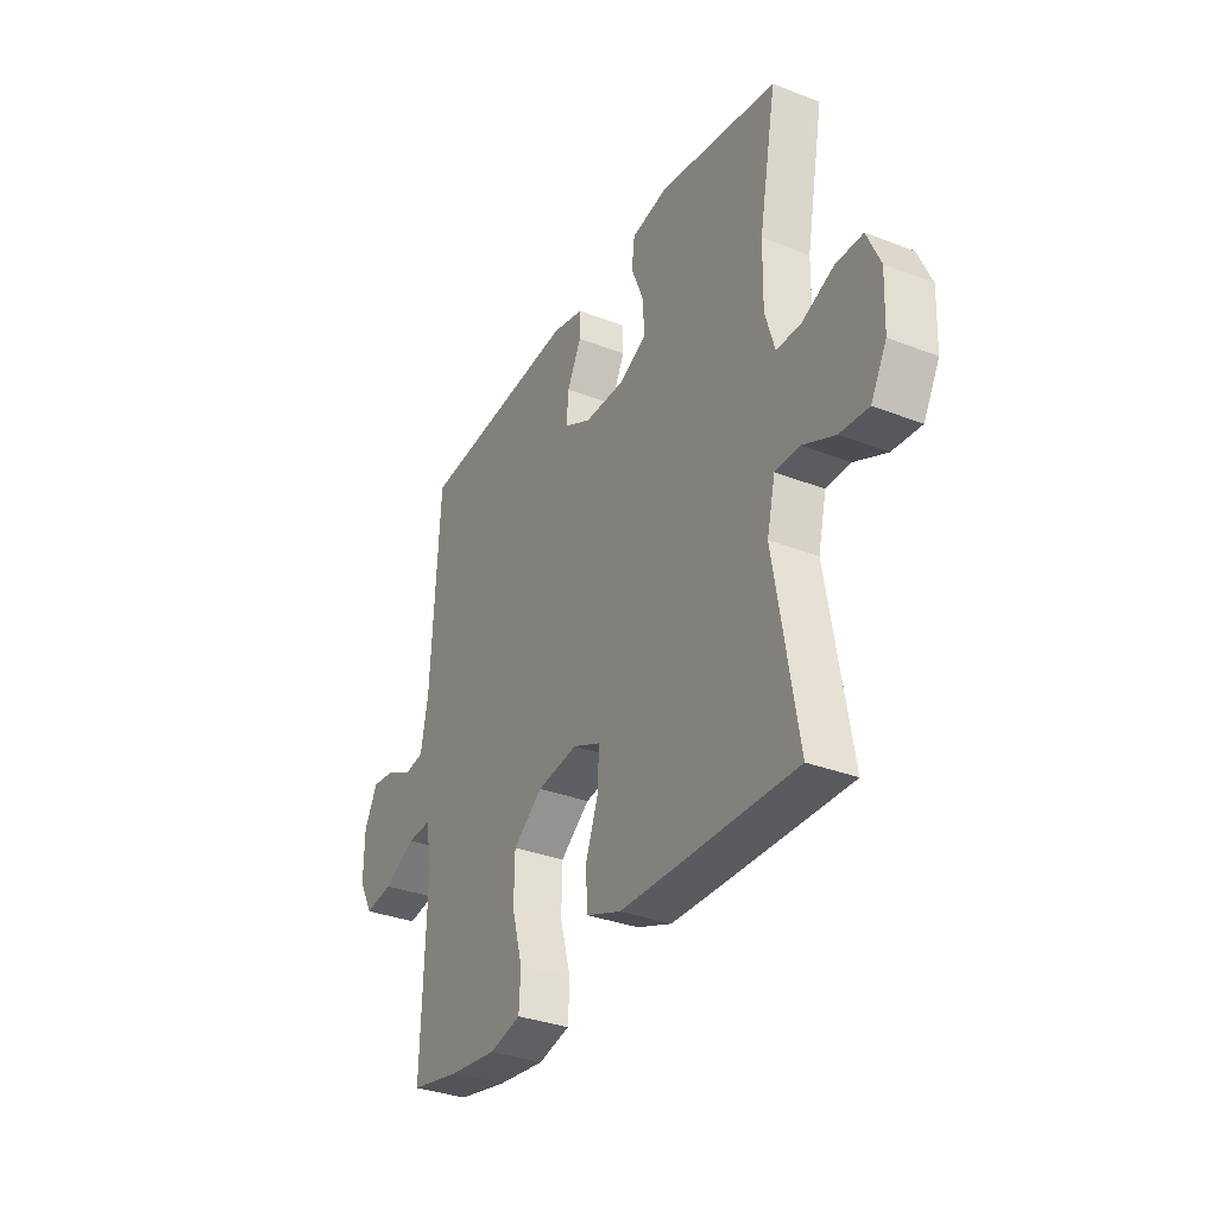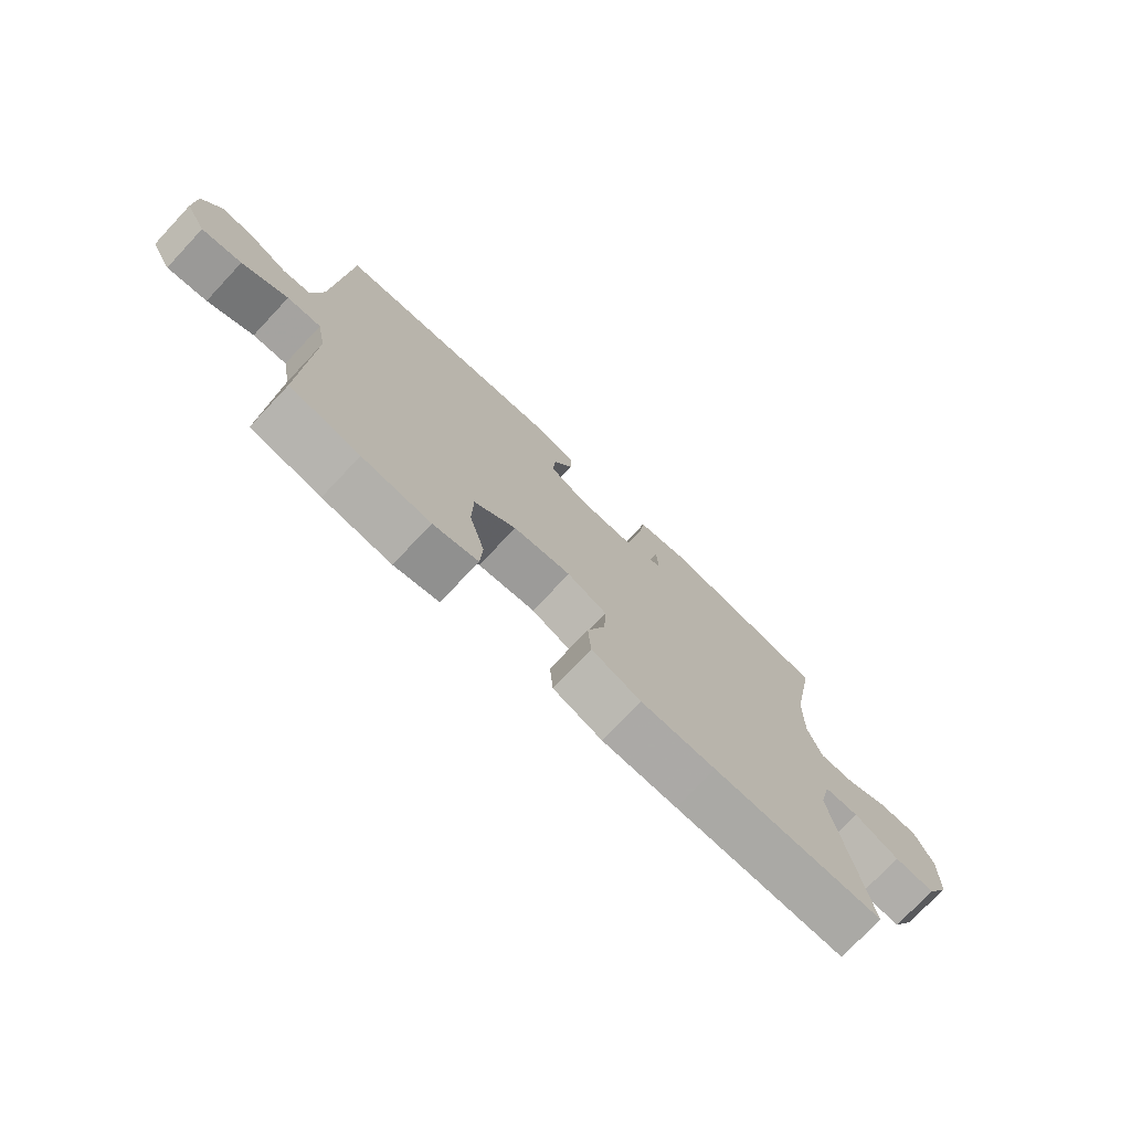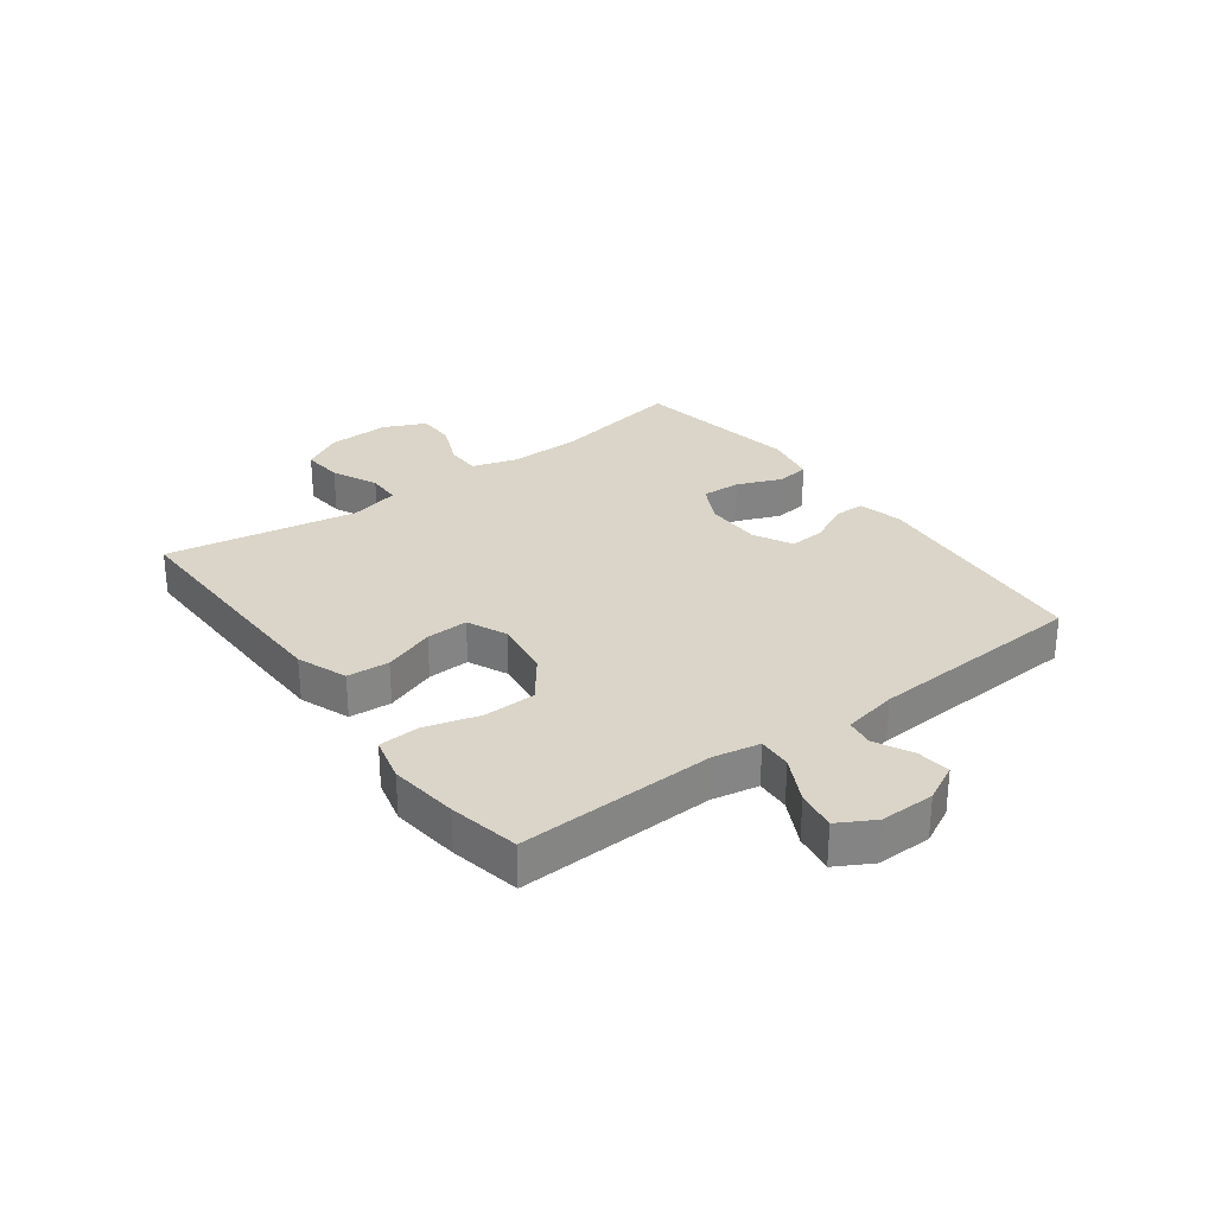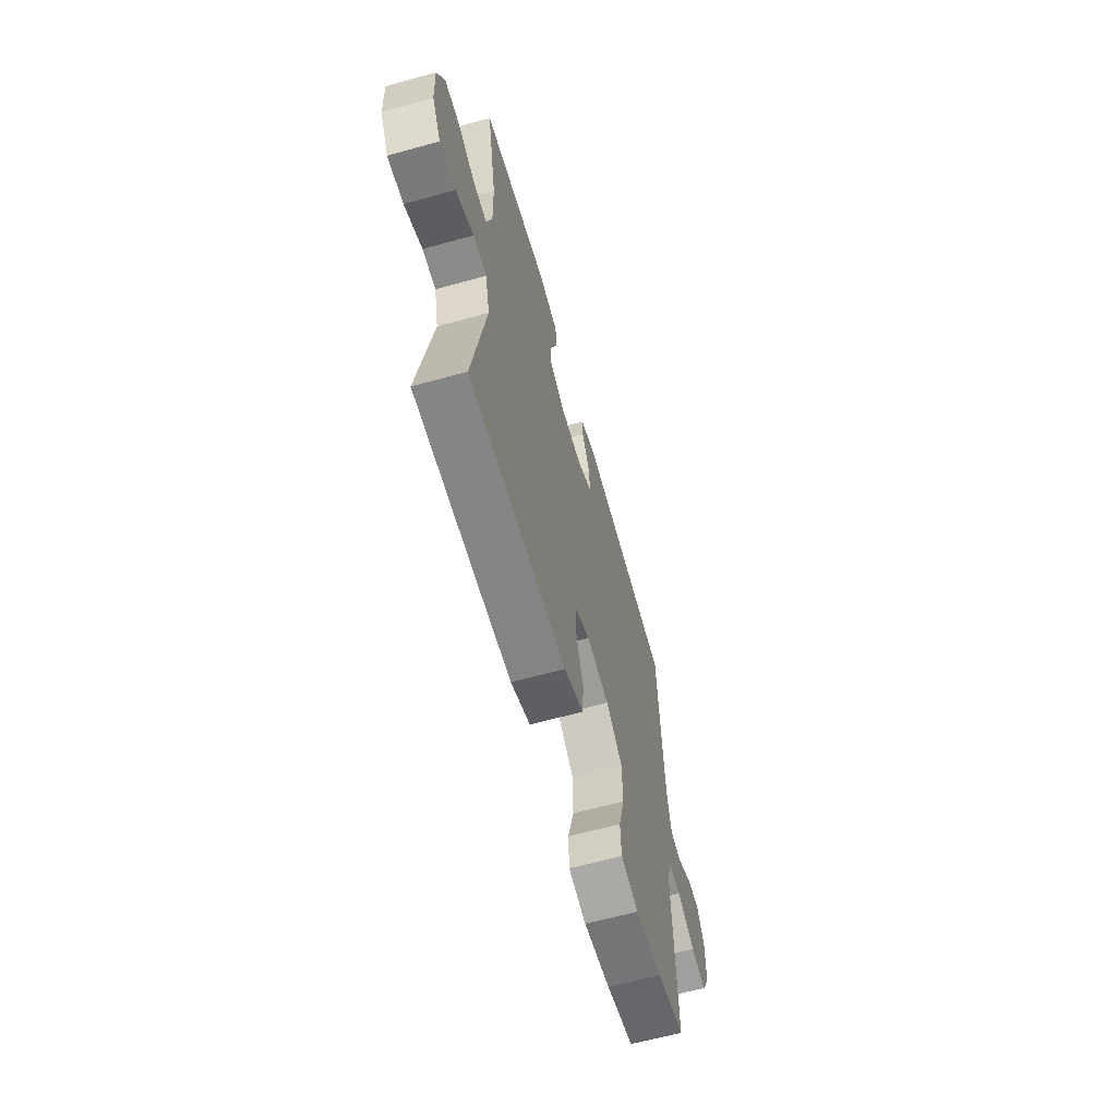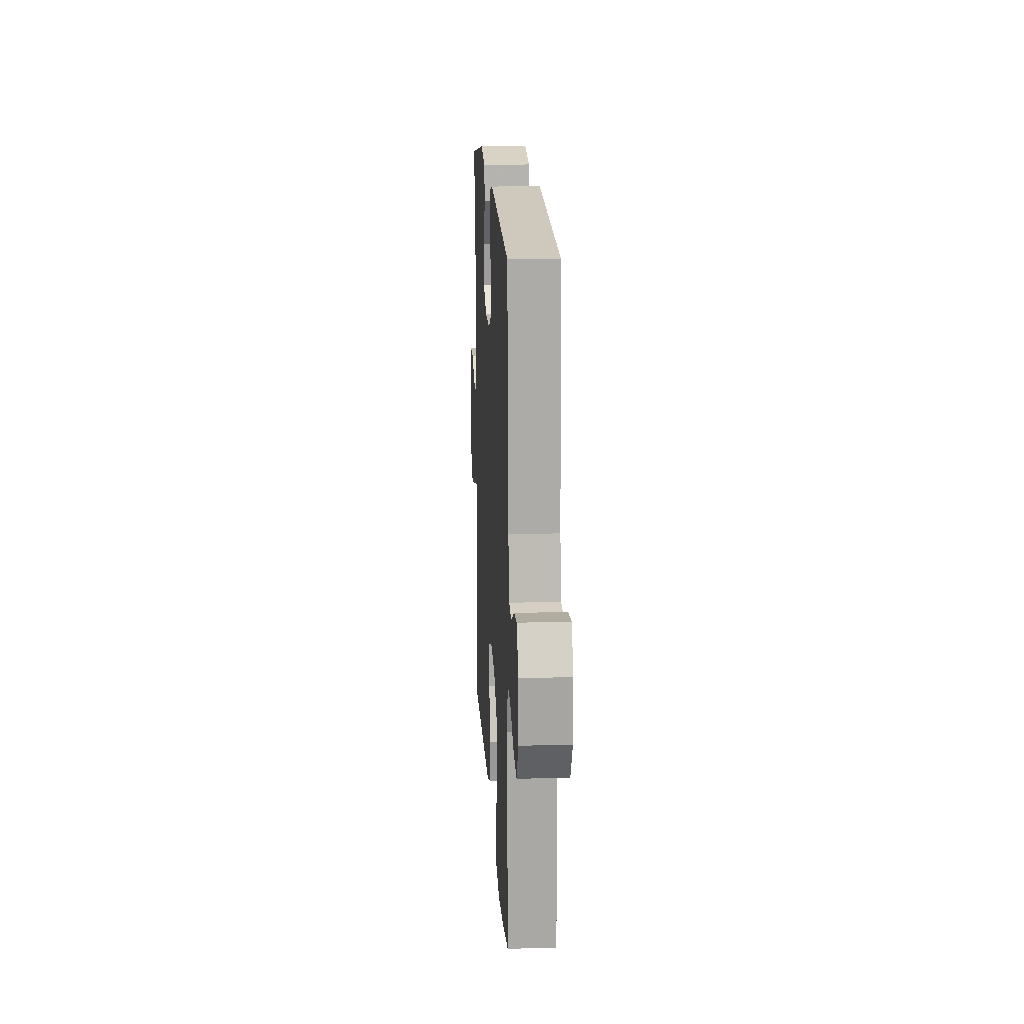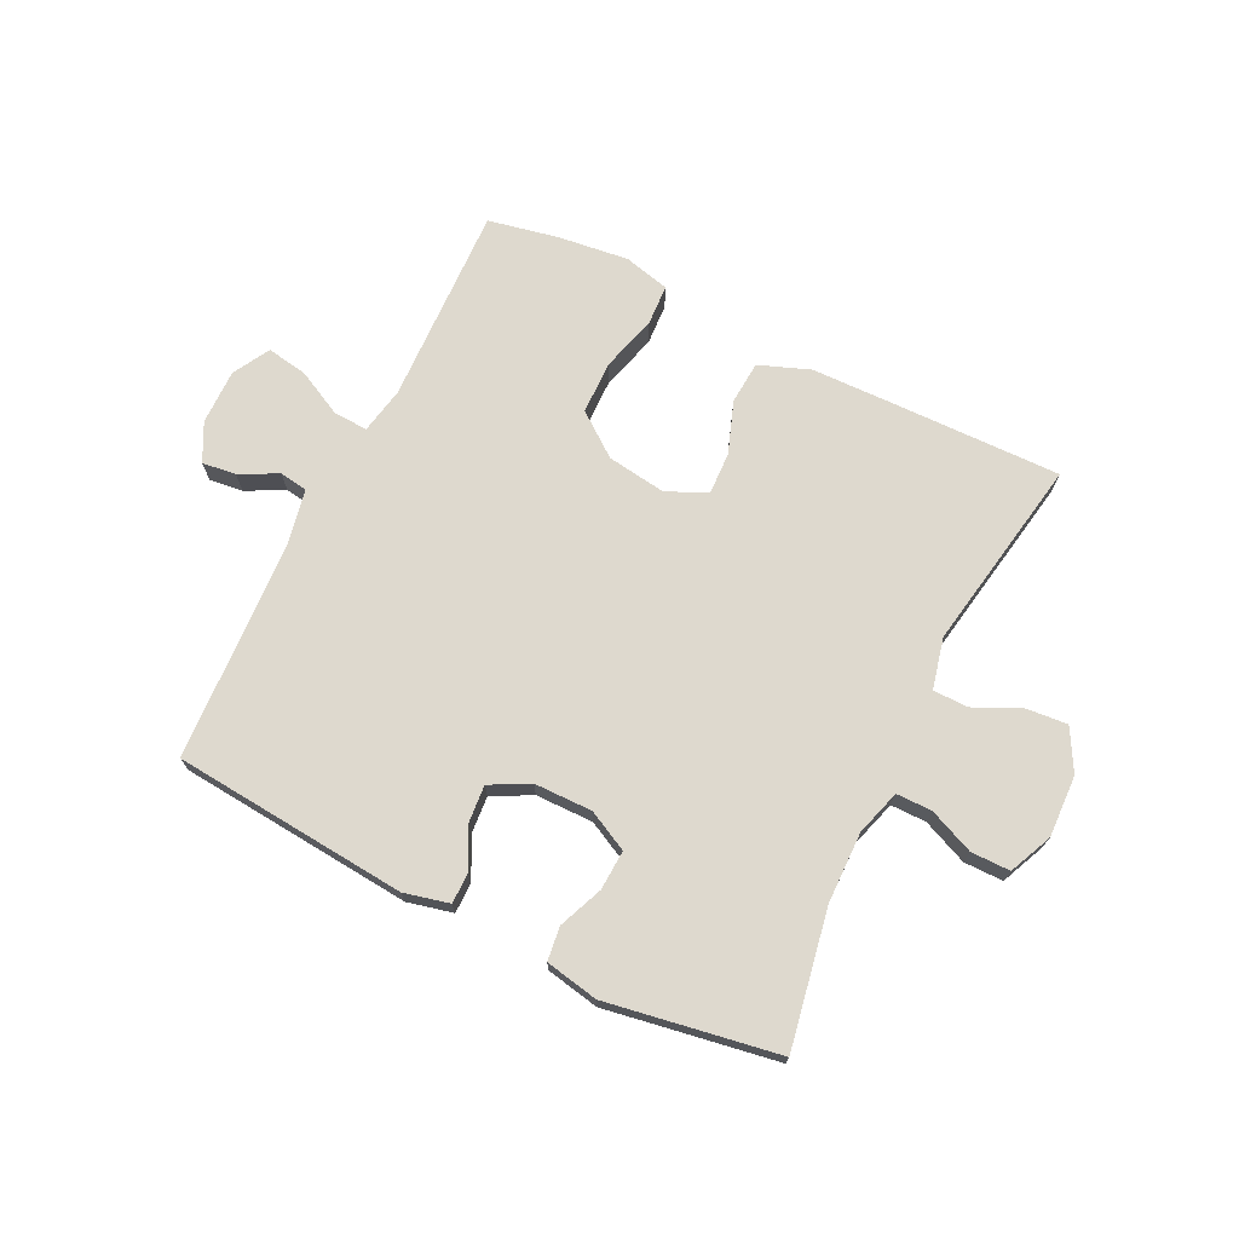
<metadata>
{"format":"obj","ext":"obj","renderer":"f3d","projection":"perspective","resolution":1024,"background":"white","views":[{"elev":-33.2,"azim":62.0,"up":"+Z"},{"elev":-74.9,"azim":-43.3,"up":"+Z"},{"elev":29.1,"azim":-126.5,"up":"+Y"},{"elev":-62.8,"azim":105.7,"up":"+Z"},{"elev":17.2,"azim":-93.4,"up":"+Z"},{"elev":71.5,"azim":26.2,"up":"+Y"}]}
</metadata>
<code>
v 0.5 0.07 -0.5
v 0.209 0.07 -0.495
v 0.081 0.07 -0.492
v -0.003 0.07 -0.46
v -0.008 0.07 -0.389
v 0.023 0.07 -0.303
v 0.026 0.07 -0.232
v -0.041 0.07 -0.202
v -0.139 0.07 -0.216
v -0.21 0.07 -0.27
v -0.212 0.07 -0.358
v -0.186 0.07 -0.451
v -0.19 0.07 -0.519
v -0.266 0.07 -0.538
v -0.382 0.07 -0.524
v -0.5 0.07 -0.5
v -0.488 0.07 -0.169
v -0.503 0.07 -0.091
v -0.56 0.07 -0.094
v -0.637 0.07 -0.133
v -0.704 0.07 -0.144
v -0.738 0.07 -0.083
v -0.737 0.07 0.009
v -0.705 0.07 0.072
v -0.649 0.07 0.065
v -0.586 0.07 0.033
v -0.539 0.07 0.04
v -0.521 0.07 0.131
v -0.5 0.07 0.5
v -0.11 0.07 0.534
v -0.035 0.07 0.516
v -0.035 0.07 0.465
v -0.069 0.07 0.397
v -0.074 0.07 0.336
v -0.009 0.07 0.302
v 0.087 0.07 0.301
v 0.154 0.07 0.335
v 0.151 0.07 0.401
v 0.121 0.07 0.475
v 0.128 0.07 0.531
v 0.216 0.07 0.548
v 0.5 0.07 0.5
v 0.458 0.07 0.273
v 0.456 0.07 0.155
v 0.479 0.07 0.079
v 0.538 0.07 0.079
v 0.613 0.07 0.111
v 0.678 0.07 0.111
v 0.71 0.07 0.039
v 0.706 0.07 -0.064
v 0.668 0.07 -0.133
v 0.599 0.07 -0.127
v 0.522 0.07 -0.091
v 0.464 0.07 -0.092
v 0.444 0.07 -0.176
v 0.5 0 -0.5
v 0.209 0 -0.495
v 0.081 0 -0.492
v -0.003 0 -0.46
v -0.008 0 -0.389
v 0.023 0 -0.303
v 0.026 0 -0.232
v -0.041 0 -0.202
v -0.139 0 -0.216
v -0.21 0 -0.27
v -0.212 0 -0.358
v -0.186 0 -0.451
v -0.19 0 -0.519
v -0.266 0 -0.538
v -0.382 0 -0.524
v -0.5 0 -0.5
v -0.488 0 -0.169
v -0.503 0 -0.091
v -0.56 0 -0.094
v -0.637 0 -0.133
v -0.704 0 -0.144
v -0.738 0 -0.083
v -0.737 0 0.009
v -0.705 0 0.072
v -0.649 0 0.065
v -0.586 0 0.033
v -0.539 0 0.04
v -0.521 0 0.131
v -0.5 0 0.5
v -0.11 0 0.534
v -0.035 0 0.516
v -0.035 0 0.465
v -0.069 0 0.397
v -0.074 0 0.336
v -0.009 0 0.302
v 0.087 0 0.301
v 0.154 0 0.335
v 0.151 0 0.401
v 0.121 0 0.475
v 0.128 0 0.531
v 0.216 0 0.548
v 0.5 0 0.5
v 0.458 0 0.273
v 0.456 0 0.155
v 0.479 0 0.079
v 0.538 0 0.079
v 0.613 0 0.111
v 0.678 0 0.111
v 0.71 0 0.039
v 0.706 0 -0.064
v 0.668 0 -0.133
v 0.599 0 -0.127
v 0.522 0 -0.091
v 0.464 0 -0.092
v 0.444 0 -0.176
f 50 51 52 53
f 50 53 54
f 49 50 54
f 46 47 48 49
f 45 46 49 54
f 44 45 54 55
f 40 41 42 43
f 38 39 40 43
f 37 38 43 44
f 36 37 44 55
f 30 31 32 33
f 28 29 30 33
f 27 28 33 34
f 23 24 25 26
f 23 26 27
f 22 23 27
f 19 20 21 22
f 18 19 22 27
f 14 15 16 17
f 14 17 18
f 11 12 13 14
f 10 11 14 18
f 9 10 18 27
f 3 4 5 6
f 3 6 7
f 2 3 7
f 1 2 7
f 35 36 55 1
f 8 9 27 34
f 7 8 34 35
f 1 7 35
f 108 107 106 105
f 109 108 105
f 109 105 104
f 104 103 102 101
f 109 104 101 100
f 110 109 100 99
f 98 97 96 95
f 98 95 94 93
f 99 98 93 92
f 110 99 92 91
f 88 87 86 85
f 88 85 84 83
f 89 88 83 82
f 81 80 79 78
f 82 81 78
f 82 78 77
f 77 76 75 74
f 82 77 74 73
f 72 71 70 69
f 73 72 69
f 69 68 67 66
f 73 69 66 65
f 82 73 65 64
f 61 60 59 58
f 62 61 58
f 62 58 57
f 62 57 56
f 56 110 91 90
f 89 82 64 63
f 90 89 63 62
f 90 62 56
f 1 56 57 2
f 2 57 58 3
f 3 58 59 4
f 4 59 60 5
f 5 60 61 6
f 6 61 62 7
f 7 62 63 8
f 8 63 64 9
f 9 64 65 10
f 10 65 66 11
f 11 66 67 12
f 12 67 68 13
f 13 68 69 14
f 14 69 70 15
f 15 70 71 16
f 16 71 72 17
f 17 72 73 18
f 18 73 74 19
f 19 74 75 20
f 20 75 76 21
f 21 76 77 22
f 22 77 78 23
f 23 78 79 24
f 24 79 80 25
f 25 80 81 26
f 26 81 82 27
f 27 82 83 28
f 28 83 84 29
f 29 84 85 30
f 30 85 86 31
f 31 86 87 32
f 32 87 88 33
f 33 88 89 34
f 34 89 90 35
f 35 90 91 36
f 36 91 92 37
f 37 92 93 38
f 38 93 94 39
f 39 94 95 40
f 40 95 96 41
f 41 96 97 42
f 42 97 98 43
f 43 98 99 44
f 44 99 100 45
f 45 100 101 46
f 46 101 102 47
f 47 102 103 48
f 48 103 104 49
f 49 104 105 50
f 50 105 106 51
f 51 106 107 52
f 52 107 108 53
f 53 108 109 54
f 54 109 110 55
f 55 110 56 1

</code>
